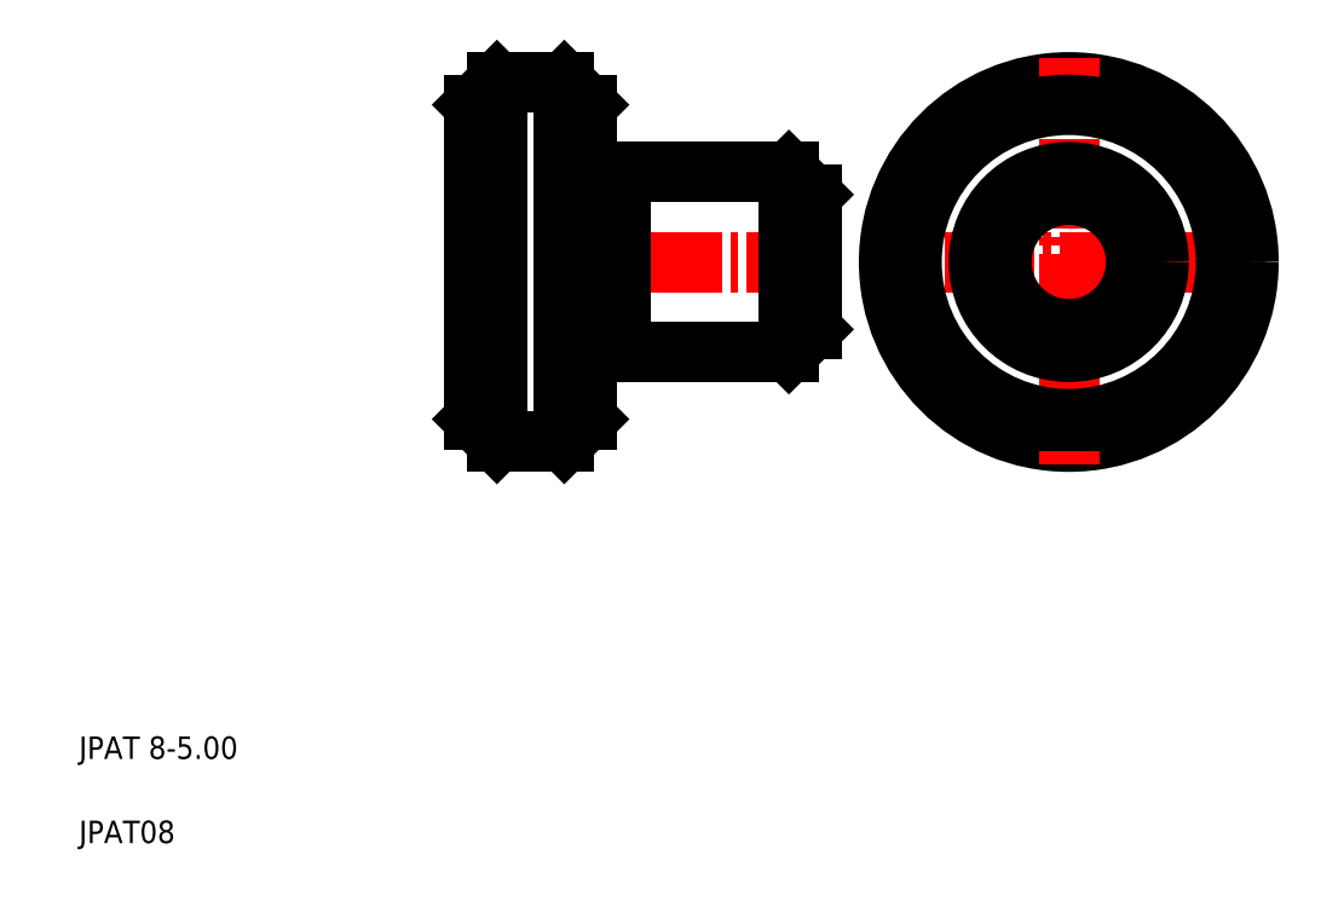
<metadata>
{"format":"dxf","ext":"dxf","renderer":"ezdxf+matplotlib","layout":"modelspace","background":"white","min_lineweight":24,"dpi":150}
</metadata>
<code>
0
SECTION
2
ENTITIES
0
LINE
8
CENTER
10
37.43
20
28.38
30
0
11
55.36
21
28.38
31
0
0
CIRCLE
8
0
10
46.56
20
28.38
30
0
40
8
0
TEXT
8
0
10
2.5
20
6.25
30
0
40
1
1
JPAT 8-5
0
TEXT
8
0
10
2.5
20
2.5
30
0
40
1
1
JPAT08
0
LINE
8
CENTER
10
19.11
20
28.38
30
0
11
36.28
21
28.38
31
0
0
LINE
8
0
10
21.1
20
20.38
30
0
11
24.1
21
20.38
31
0
0
LINE
8
0
10
21.1
20
36.38
30
0
11
24.1
21
36.38
31
0
0
LINE
8
0
10
21.1
20
36.38
30
0
11
21.1
21
20.38
31
0
0
LINE
8
0
10
20.1
20
35.38
30
0
11
20.1
21
21.38
31
0
0
LINE
8
0
10
20.1
20
21.38
30
0
11
21.1
21
20.38
31
0
0
LINE
8
0
10
21.1
20
36.38
30
0
11
20.1
21
35.38
31
0
0
LINE
8
0
10
24.1
20
36.38
30
0
11
24.1
21
20.38
31
0
0
LINE
8
0
10
25.1
20
35.38
30
0
11
25.1
21
21.38
31
0
0
LINE
8
0
10
26.6
20
24.38
30
0
11
34.1
21
24.38
31
0
0
LINE
8
0
10
26.6
20
32.38
30
0
11
34.1
21
32.38
31
0
0
LINE
8
0
10
25.1
20
21.38
30
0
11
24.1
21
20.38
31
0
0
LINE
8
0
10
26.6
20
32.38
30
0
11
26.6
21
24.38
31
0
0
LINE
8
0
10
25.1
20
24.88
30
0
11
26.6
21
24.88
31
0
0
LINE
8
0
10
25.1
20
31.88
30
0
11
26.6
21
31.88
31
0
0
LINE
8
0
10
34.1
20
32.38
30
0
11
34.1
21
24.38
31
0
0
LINE
8
0
10
35.1
20
31.38
30
0
11
35.1
21
25.38
31
0
0
LINE
8
0
10
35.1
20
25.38
30
0
11
34.1
21
24.38
31
0
0
LINE
8
0
10
34.1
20
32.38
30
0
11
35.1
21
31.38
31
0
0
LINE
8
0
10
35.1
20
29.88
30
0
11
35.1
21
29.88
31
0
0
LINE
8
0
10
35.1
20
28.38
30
0
11
35.1
21
28.38
31
0
0
LINE
8
0
10
24.1
20
36.38
30
0
11
25.1
21
35.38
31
0
0
LINE
8
CENTER
10
46.56
20
37.48
30
0
11
46.56
21
19.35
31
0
0
CIRCLE
8
0
10
46.56
20
28.38
30
0
40
7
0
CIRCLE
8
0
10
46.56
20
28.38
30
0
40
3
0
CIRCLE
8
0
10
46.56
20
28.38
30
0
40
4
0
ENDSEC
0
EOF

</code>
